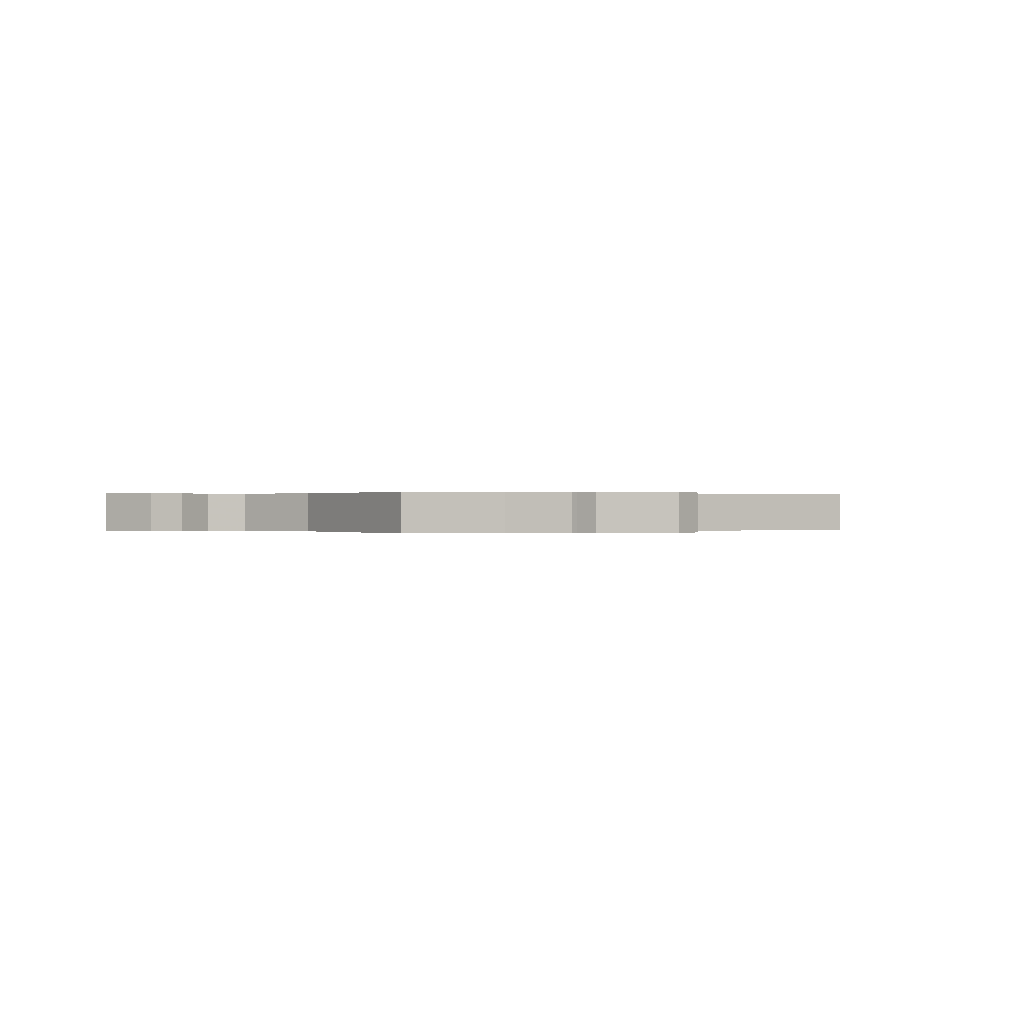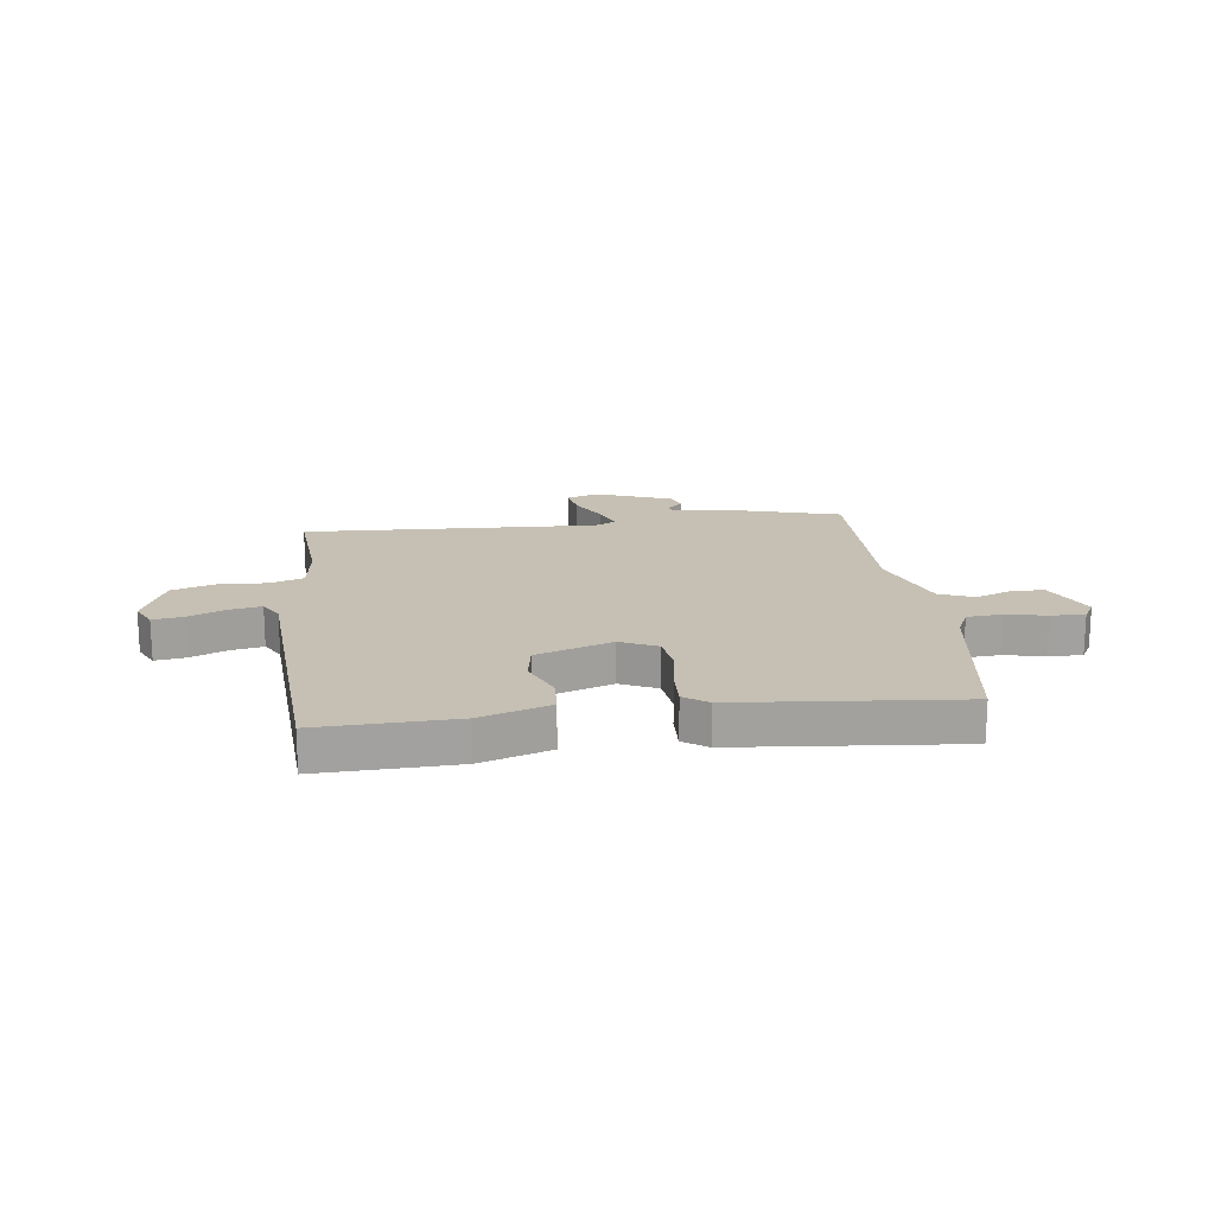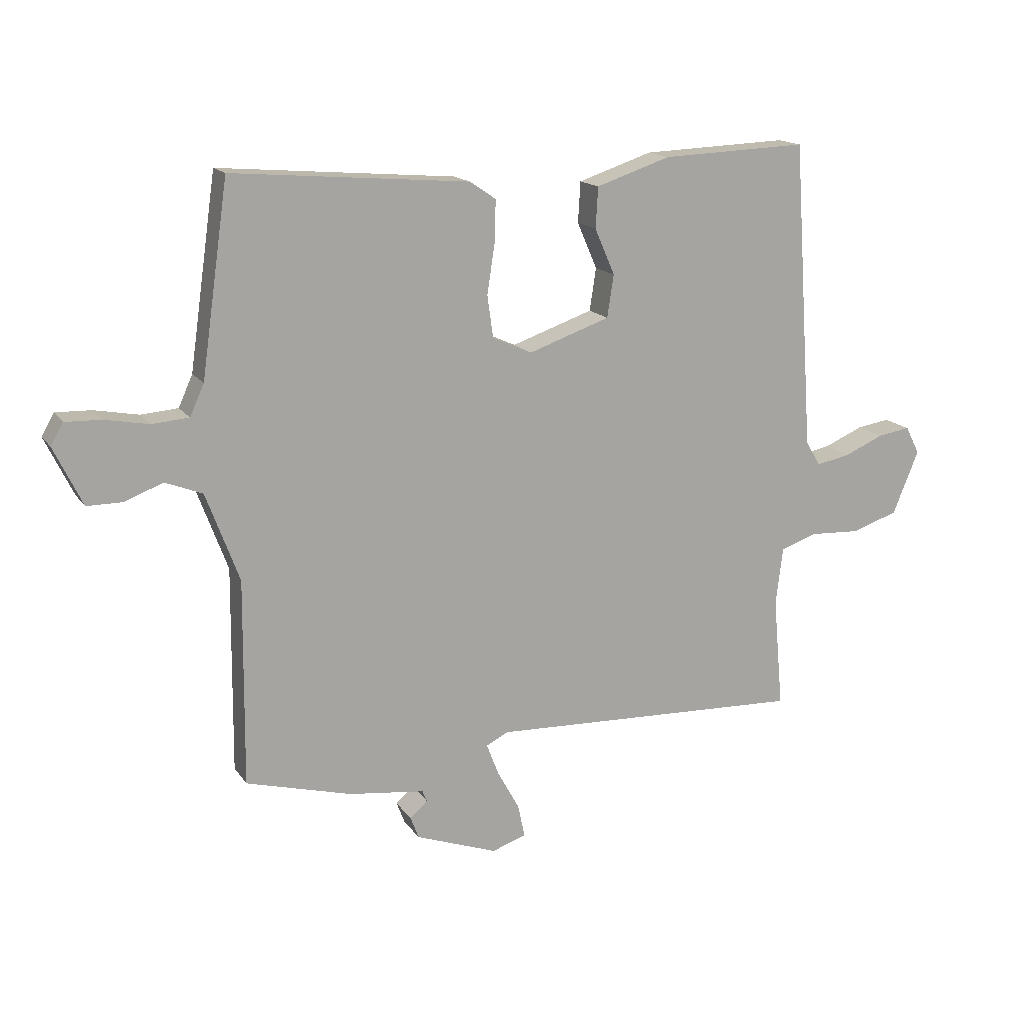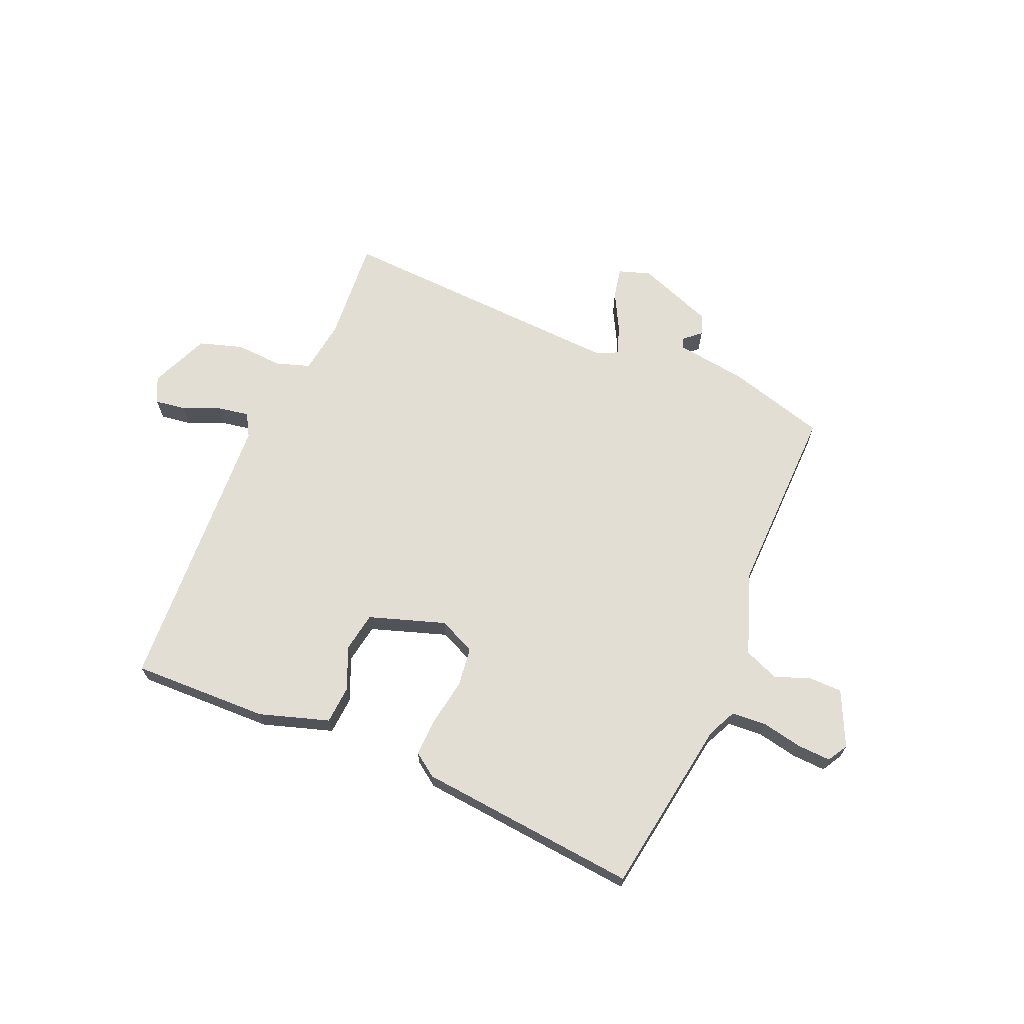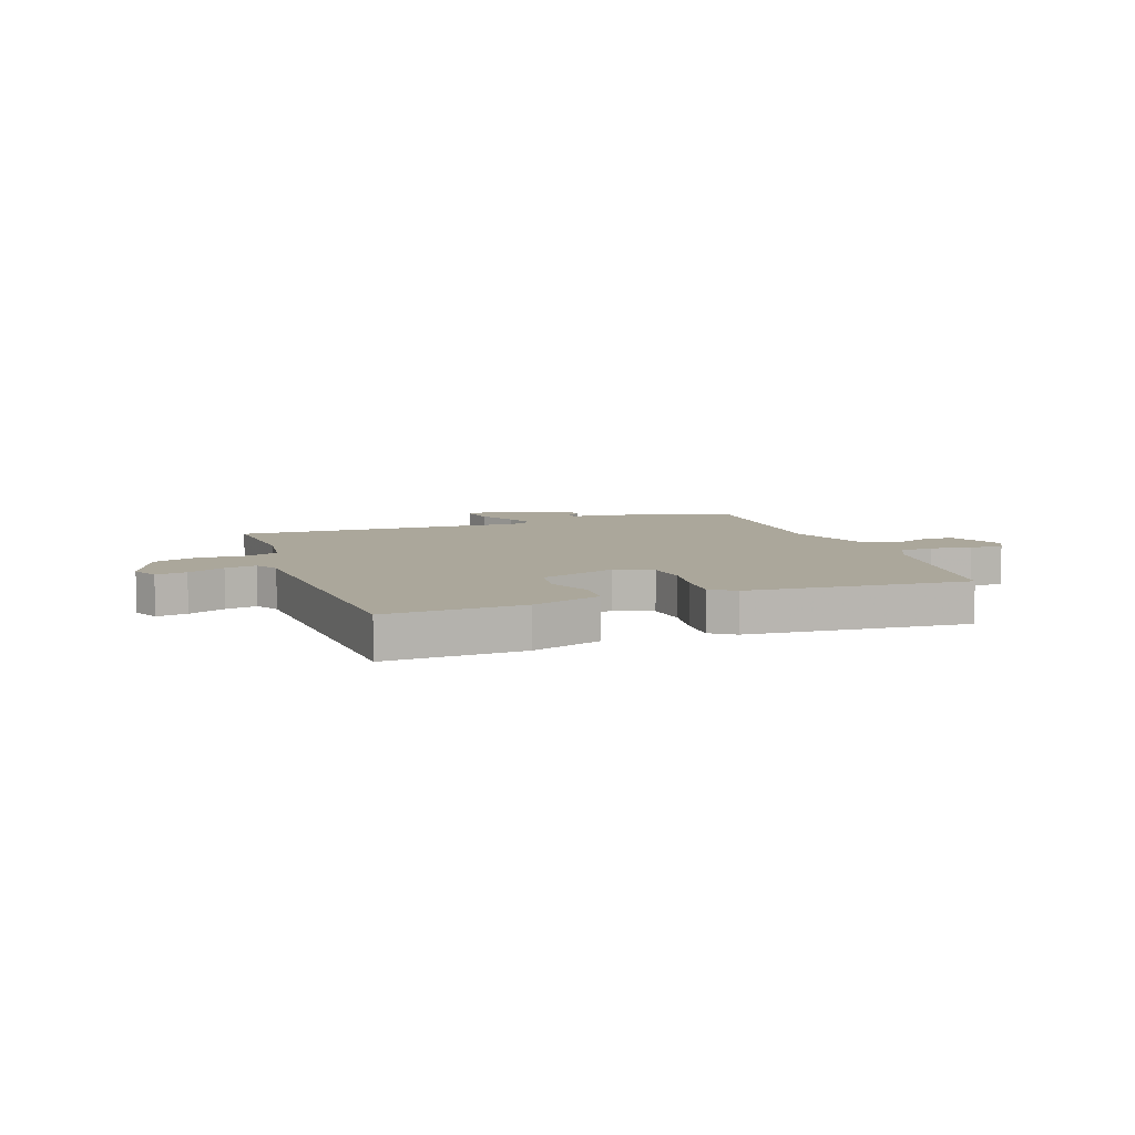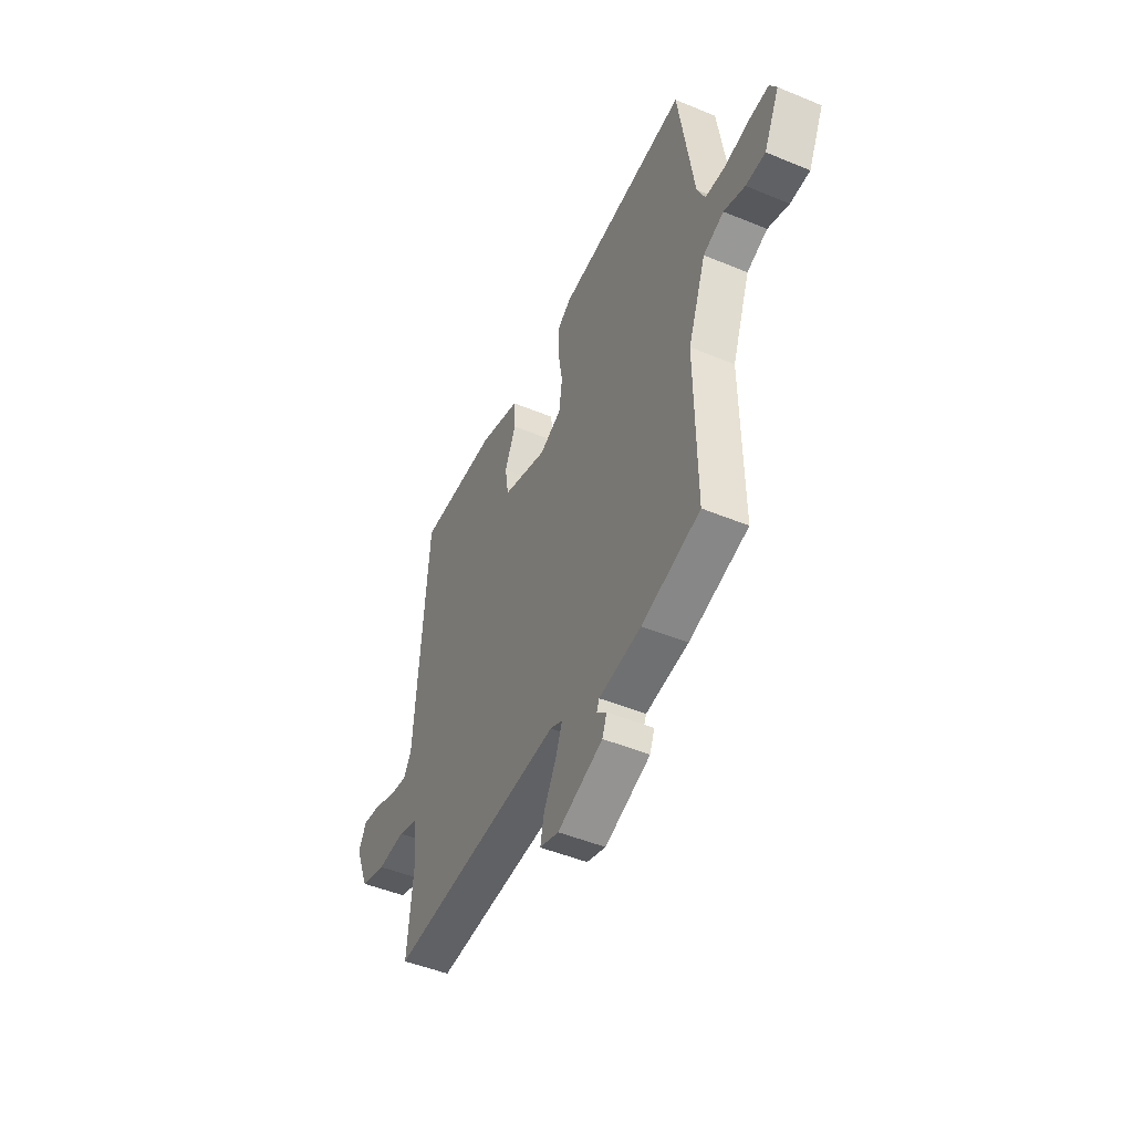
<metadata>
{"format":"obj","ext":"obj","renderer":"f3d","projection":"perspective","resolution":1024,"background":"white","views":[{"elev":0.1,"azim":146.7,"up":"+Y"},{"elev":18.1,"azim":-6.7,"up":"+Y"},{"elev":15.7,"azim":157.3,"up":"+Z"},{"elev":67.3,"azim":23.9,"up":"+Y"},{"elev":8.1,"azim":-19.4,"up":"+Y"},{"elev":-48.3,"azim":65.2,"up":"+Z"}]}
</metadata>
<code>
v -0.5 0.07 0.5
v -0.252 0.07 0.49
v -0.126 0.07 0.448
v -0.122 0.07 0.379
v -0.156 0.07 0.301
v -0.145 0.07 0.229
v -0.007 0.07 0.181
v 0.06 0.07 0.211
v 0.07 0.07 0.282
v 0.057 0.07 0.366
v 0.055 0.07 0.437
v 0.099 0.07 0.467
v 0.5 0.07 0.5
v 0.546 0.07 0.177
v 0.57 0.07 0.124
v 0.633 0.07 0.119
v 0.707 0.07 0.133
v 0.768 0.07 0.135
v 0.789 0.07 0.098
v 0.741 0.07 -0.001
v 0.681 0.07 -0.001
v 0.616 0.07 0.024
v 0.553 0.07 -0.001
v 0.497 0.07 -0.151
v 0.5 0.07 -0.5
v 0.321 0.07 -0.548
v 0.192 0.07 -0.564
v 0.184 0.07 -0.583
v 0.214 0.07 -0.61
v 0.2 0.07 -0.647
v 0.061 0.07 -0.697
v 0.003 0.07 -0.677
v 0.015 0.07 -0.621
v 0.052 0.07 -0.554
v 0.073 0.07 -0.499
v 0.035 0.07 -0.48
v -0.5 0.07 -0.5
v -0.483 0.07 -0.312
v -0.495 0.07 -0.213
v -0.557 0.07 -0.192
v -0.642 0.07 -0.196
v -0.721 0.07 -0.17
v -0.765 0.07 -0.062
v -0.741 0.07 -0.015
v -0.685 0.07 -0.024
v -0.618 0.07 -0.053
v -0.561 0.07 -0.064
v -0.536 0.07 -0.022
v -0.5 0 0.5
v -0.252 0 0.49
v -0.126 0 0.448
v -0.122 0 0.379
v -0.156 0 0.301
v -0.145 0 0.229
v -0.007 0 0.181
v 0.06 0 0.211
v 0.07 0 0.282
v 0.057 0 0.366
v 0.055 0 0.437
v 0.099 0 0.467
v 0.5 0 0.5
v 0.546 0 0.177
v 0.57 0 0.124
v 0.633 0 0.119
v 0.707 0 0.133
v 0.768 0 0.135
v 0.789 0 0.098
v 0.741 0 -0.001
v 0.681 0 -0.001
v 0.616 0 0.024
v 0.553 0 -0.001
v 0.497 0 -0.151
v 0.5 0 -0.5
v 0.321 0 -0.548
v 0.192 0 -0.564
v 0.184 0 -0.583
v 0.214 0 -0.61
v 0.2 0 -0.647
v 0.061 0 -0.697
v 0.003 0 -0.677
v 0.015 0 -0.621
v 0.052 0 -0.554
v 0.073 0 -0.499
v 0.035 0 -0.48
v -0.5 0 -0.5
v -0.483 0 -0.312
v -0.495 0 -0.213
v -0.557 0 -0.192
v -0.642 0 -0.196
v -0.721 0 -0.17
v -0.765 0 -0.062
v -0.741 0 -0.015
v -0.685 0 -0.024
v -0.618 0 -0.053
v -0.561 0 -0.064
v -0.536 0 -0.022
f 44 45 46
f 43 44 46
f 42 43 46
f 41 42 46
f 40 41 46
f 39 40 46 47
f 36 37 38
f 36 38 39
f 39 47 48
f 36 39 48
f 35 36 48
f 32 33 34
f 31 32 34
f 30 31 34
f 29 30 34
f 28 29 34
f 27 28 34 35
f 27 35 48
f 26 27 48
f 25 26 48
f 24 25 48
f 20 21 22
f 19 20 22
f 18 19 22
f 17 18 22
f 16 17 22
f 15 16 22 23
f 23 24 48
f 15 23 48
f 14 15 48
f 12 13 14
f 11 12 14
f 10 11 14
f 9 10 14
f 3 4 5
f 2 3 5
f 1 2 5
f 48 1 5
f 48 5 6
f 8 9 14
f 7 8 14
f 7 14 48
f 6 7 48
f 94 93 92
f 94 92 91
f 94 91 90
f 94 90 89
f 94 89 88
f 95 94 88 87
f 86 85 84
f 87 86 84
f 96 95 87
f 96 87 84
f 96 84 83
f 82 81 80
f 82 80 79
f 82 79 78
f 82 78 77
f 82 77 76
f 83 82 76 75
f 96 83 75
f 96 75 74
f 96 74 73
f 96 73 72
f 70 69 68
f 70 68 67
f 70 67 66
f 70 66 65
f 70 65 64
f 71 70 64 63
f 96 72 71
f 96 71 63
f 96 63 62
f 62 61 60
f 62 60 59
f 62 59 58
f 62 58 57
f 53 52 51
f 53 51 50
f 53 50 49
f 53 49 96
f 54 53 96
f 62 57 56
f 62 56 55
f 96 62 55
f 96 55 54
f 1 49 50 2
f 2 50 51 3
f 3 51 52 4
f 4 52 53 5
f 5 53 54 6
f 6 54 55 7
f 7 55 56 8
f 8 56 57 9
f 9 57 58 10
f 10 58 59 11
f 11 59 60 12
f 12 60 61 13
f 13 61 62 14
f 14 62 63 15
f 15 63 64 16
f 16 64 65 17
f 17 65 66 18
f 18 66 67 19
f 19 67 68 20
f 20 68 69 21
f 21 69 70 22
f 22 70 71 23
f 23 71 72 24
f 24 72 73 25
f 25 73 74 26
f 26 74 75 27
f 27 75 76 28
f 28 76 77 29
f 29 77 78 30
f 30 78 79 31
f 31 79 80 32
f 32 80 81 33
f 33 81 82 34
f 34 82 83 35
f 35 83 84 36
f 36 84 85 37
f 37 85 86 38
f 38 86 87 39
f 39 87 88 40
f 40 88 89 41
f 41 89 90 42
f 42 90 91 43
f 43 91 92 44
f 44 92 93 45
f 45 93 94 46
f 46 94 95 47
f 47 95 96 48
f 48 96 49 1

</code>
